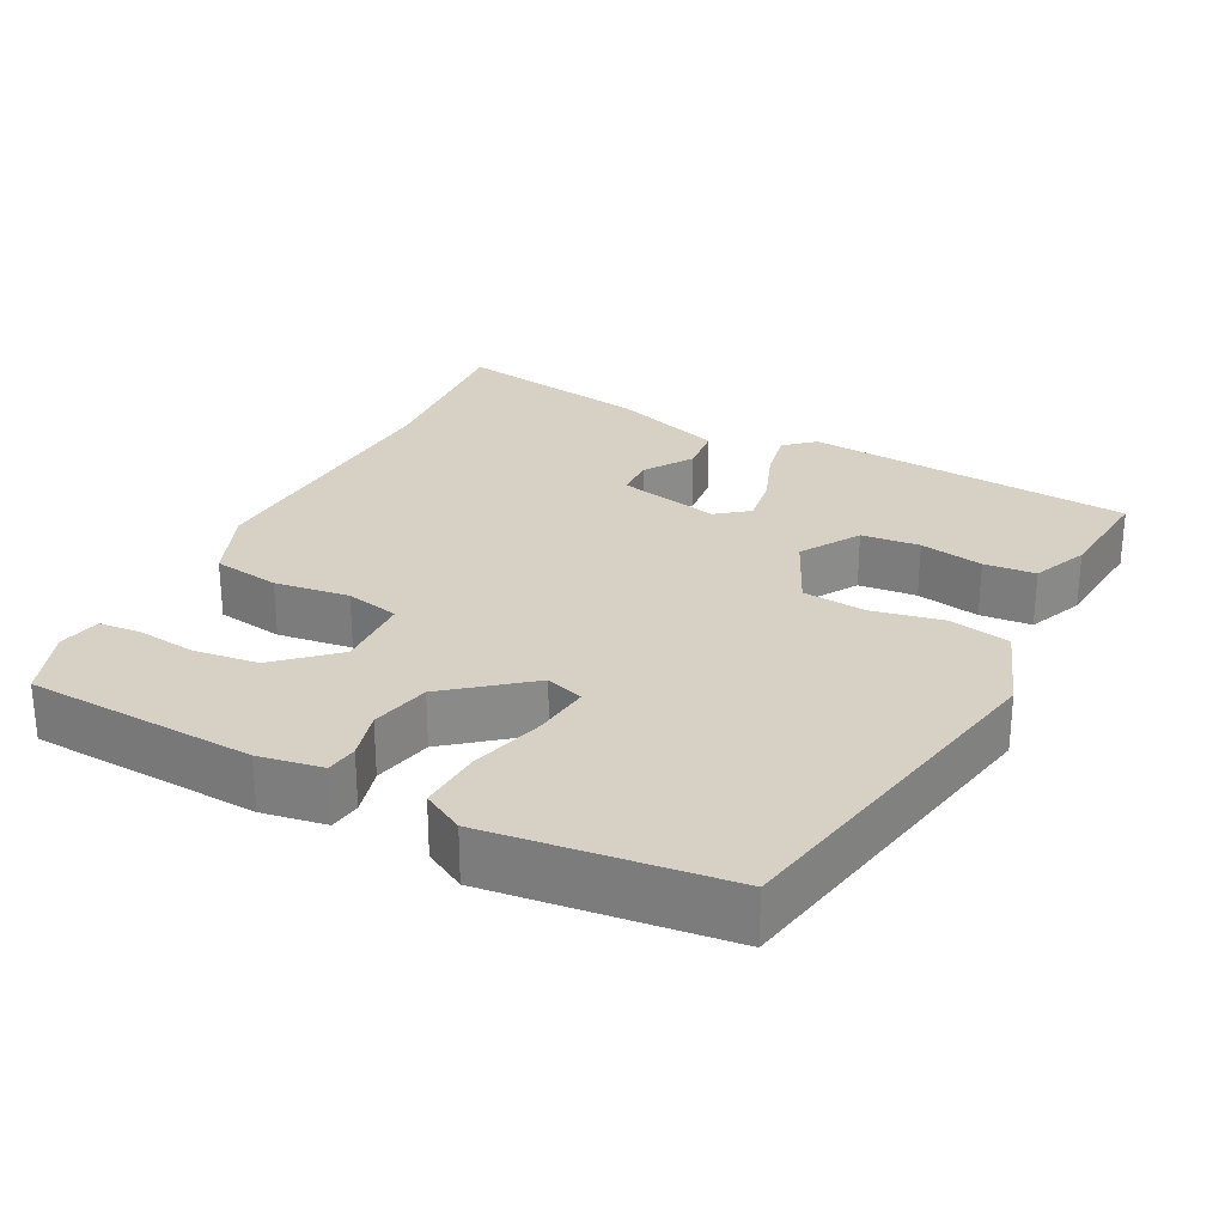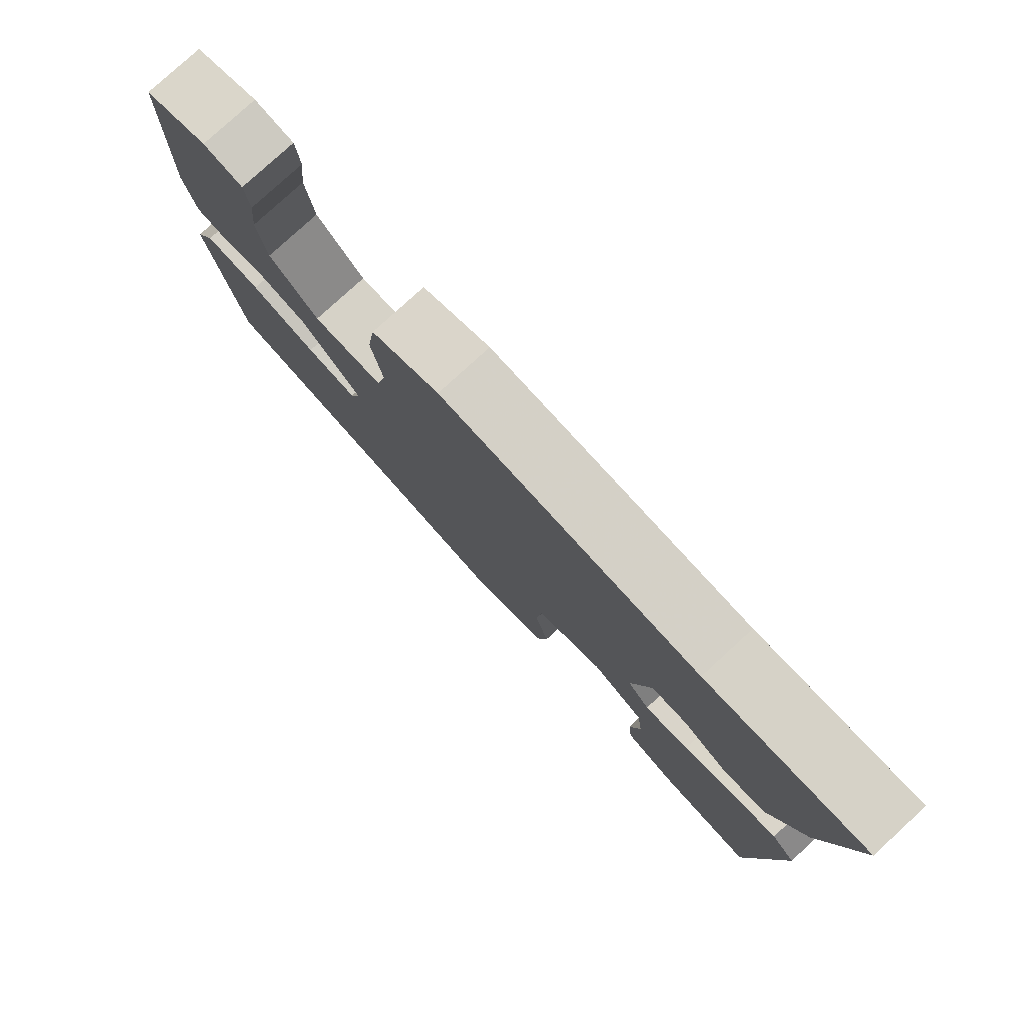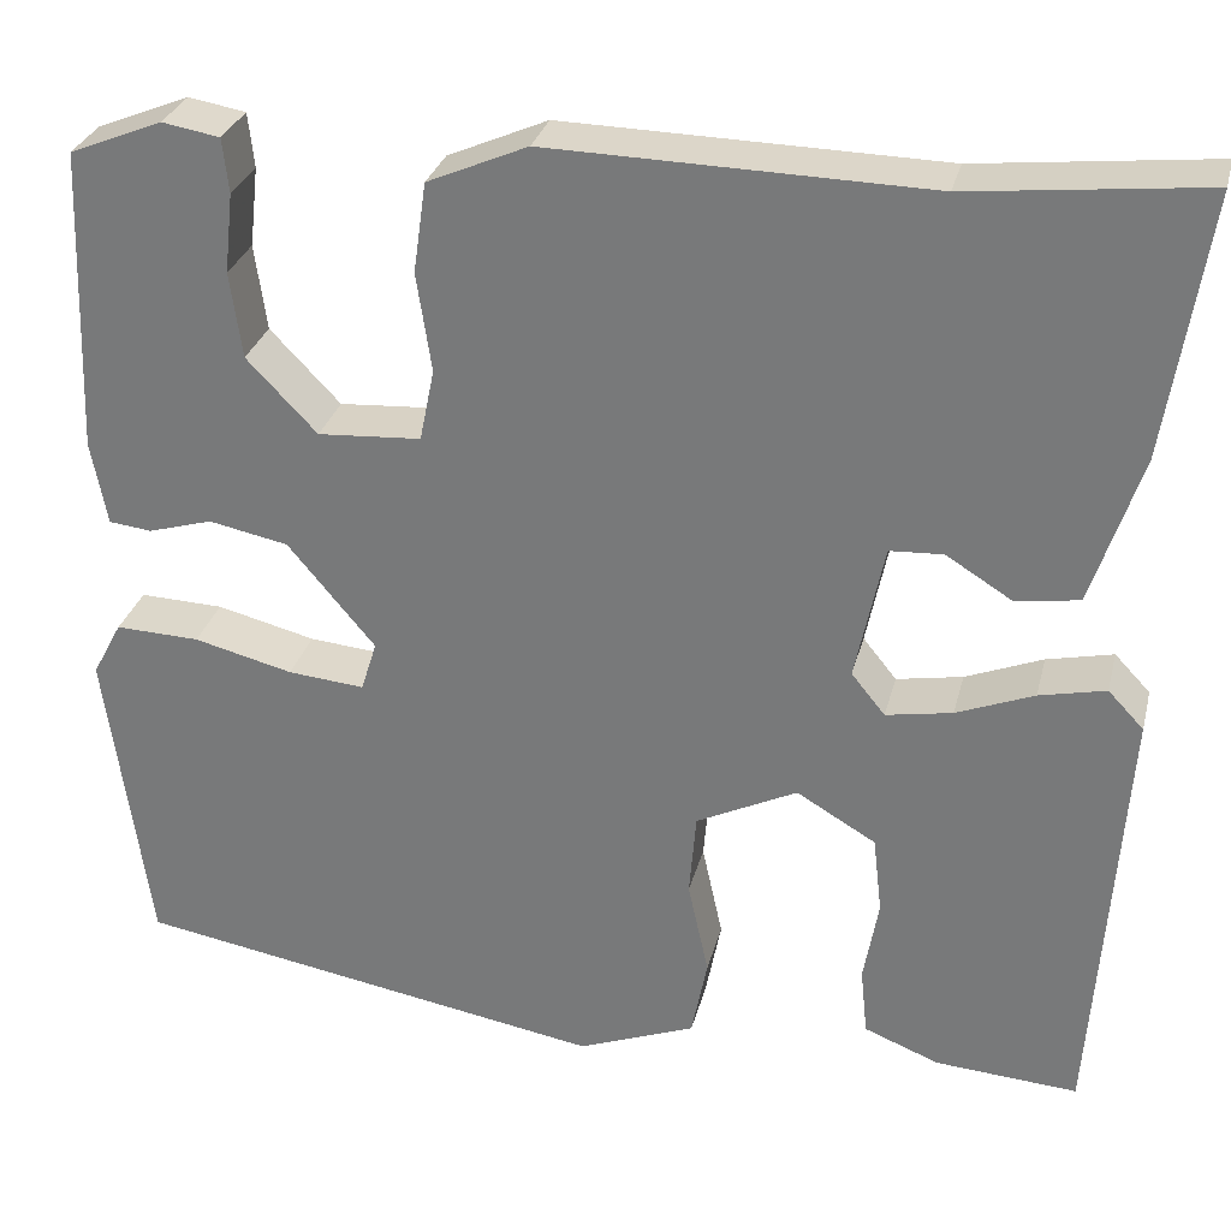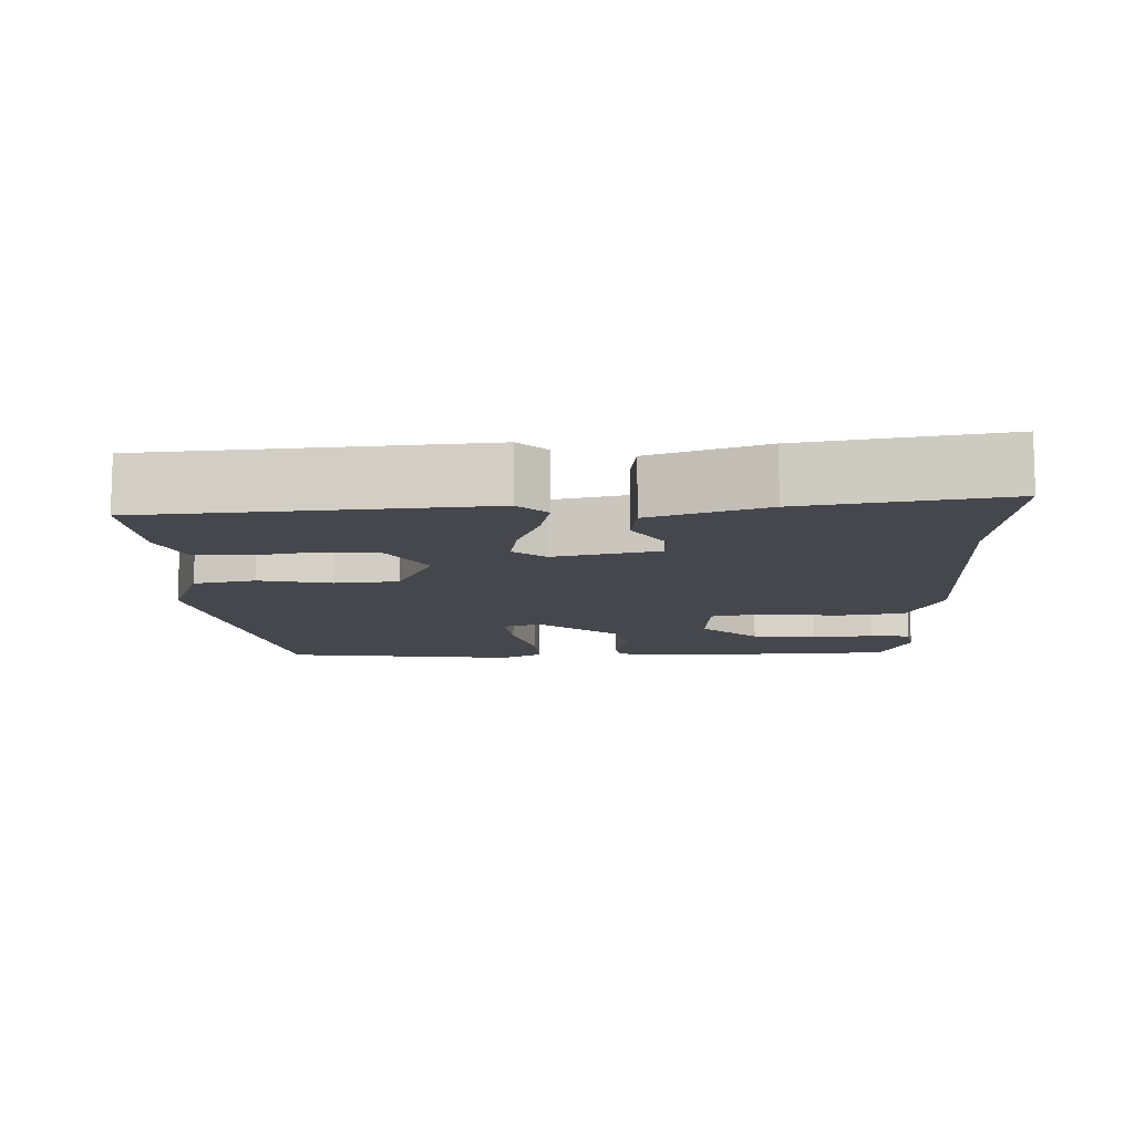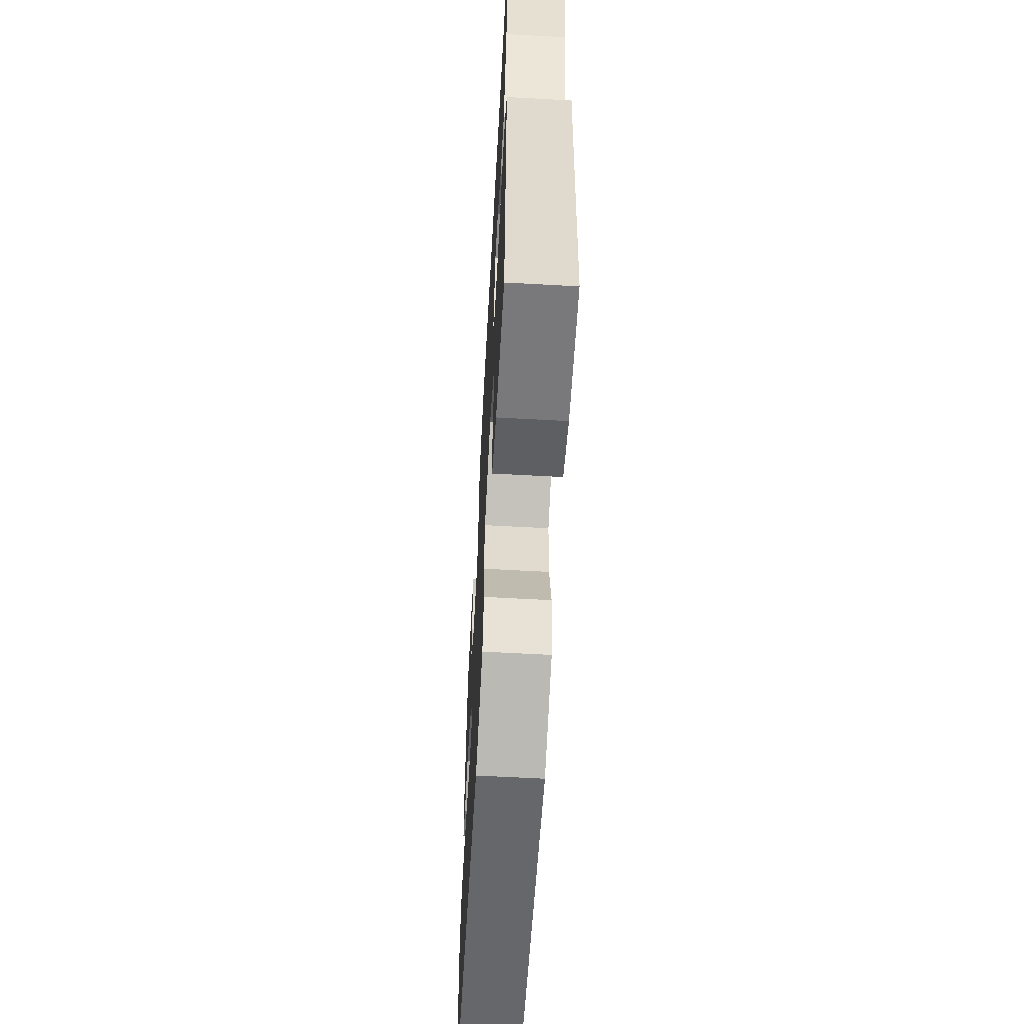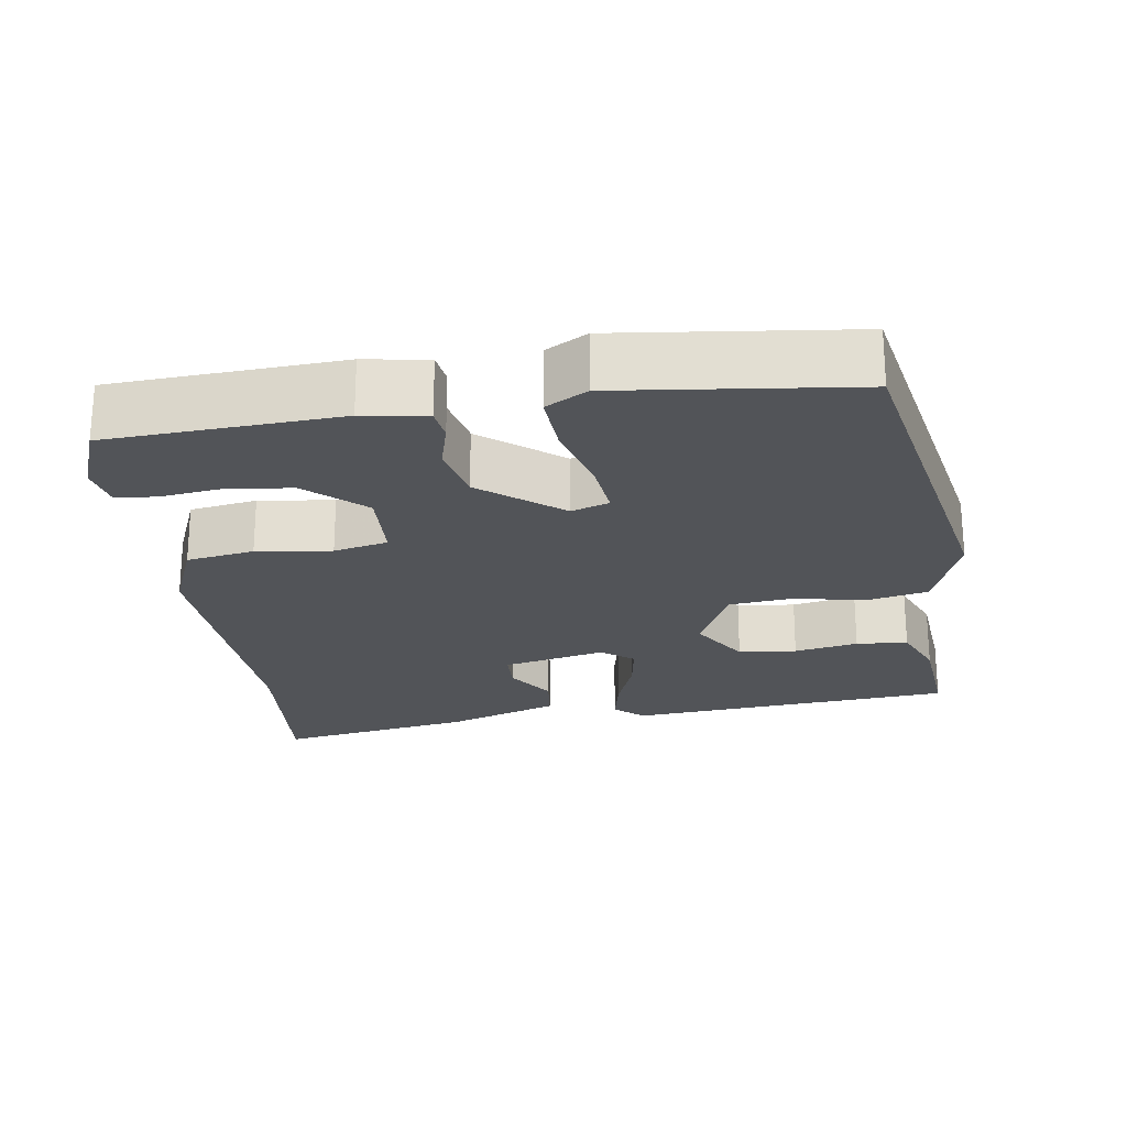
<metadata>
{"format":"obj","ext":"obj","renderer":"f3d","projection":"perspective","resolution":1024,"background":"white","views":[{"elev":26.9,"azim":118.3,"up":"+Y"},{"elev":79.6,"azim":-132.5,"up":"+Z"},{"elev":29.7,"azim":-166.3,"up":"+Z"},{"elev":-11.0,"azim":-87.5,"up":"+Y"},{"elev":-61.8,"azim":-93.2,"up":"+Z"},{"elev":-22.8,"azim":99.5,"up":"+Y"}]}
</metadata>
<code>
v -0.514 0.07 -0.487
v -0.544 0.07 -0.044
v -0.508 0.07 -0.006
v -0.441 0.07 -0.021
v -0.363 0.07 -0.052
v -0.296 0.07 -0.064
v -0.262 0.07 -0.022
v -0.291 0.07 0.117
v -0.345 0.07 0.12
v -0.411 0.07 0.079
v -0.476 0.07 0.088
v -0.526 0.07 0.241
v -0.567 0.07 0.507
v -0.33 0.07 0.481
v 0.053 0.07 0.489
v 0.154 0.07 0.445
v 0.167 0.07 0.354
v 0.152 0.07 0.254
v 0.167 0.07 0.181
v 0.271 0.07 0.174
v 0.342 0.07 0.248
v 0.354 0.07 0.335
v 0.345 0.07 0.416
v 0.351 0.07 0.471
v 0.409 0.07 0.481
v 0.503 0.07 0.443
v 0.515 0.07 0.134
v 0.499 0.07 0.049
v 0.456 0.07 0.044
v 0.391 0.07 0.063
v 0.311 0.07 0.047
v 0.223 0.07 -0.058
v 0.239 0.07 -0.109
v 0.316 0.07 -0.102
v 0.416 0.07 -0.077
v 0.501 0.07 -0.074
v 0.531 0.07 -0.13
v 0.488 0.07 -0.444
v 0.01 0.07 -0.526
v -0.109 0.07 -0.48
v -0.125 0.07 -0.398
v -0.104 0.07 -0.302
v -0.111 0.07 -0.217
v -0.213 0.07 -0.167
v -0.293 0.07 -0.214
v -0.302 0.07 -0.292
v -0.287 0.07 -0.378
v -0.294 0.07 -0.447
v -0.37 0.07 -0.477
v -0.514 0 -0.487
v -0.544 0 -0.044
v -0.508 0 -0.006
v -0.441 0 -0.021
v -0.363 0 -0.052
v -0.296 0 -0.064
v -0.262 0 -0.022
v -0.291 0 0.117
v -0.345 0 0.12
v -0.411 0 0.079
v -0.476 0 0.088
v -0.526 0 0.241
v -0.567 0 0.507
v -0.33 0 0.481
v 0.053 0 0.489
v 0.154 0 0.445
v 0.167 0 0.354
v 0.152 0 0.254
v 0.167 0 0.181
v 0.271 0 0.174
v 0.342 0 0.248
v 0.354 0 0.335
v 0.345 0 0.416
v 0.351 0 0.471
v 0.409 0 0.481
v 0.503 0 0.443
v 0.515 0 0.134
v 0.499 0 0.049
v 0.456 0 0.044
v 0.391 0 0.063
v 0.311 0 0.047
v 0.223 0 -0.058
v 0.239 0 -0.109
v 0.316 0 -0.102
v 0.416 0 -0.077
v 0.501 0 -0.074
v 0.531 0 -0.13
v 0.488 0 -0.444
v 0.01 0 -0.526
v -0.109 0 -0.48
v -0.125 0 -0.398
v -0.104 0 -0.302
v -0.111 0 -0.217
v -0.213 0 -0.167
v -0.293 0 -0.214
v -0.302 0 -0.292
v -0.287 0 -0.378
v -0.294 0 -0.447
v -0.37 0 -0.477
f 46 47 48 49
f 45 46 49 1
f 39 40 41 42
f 39 42 43
f 38 39 43
f 37 38 43 44
f 34 35 36 37
f 33 34 37 44
f 27 28 29 30
f 27 30 31
f 26 27 31
f 22 23 24 25
f 21 22 25 26
f 15 16 17 18
f 14 15 18 19
f 13 14 19
f 12 13 19
f 9 10 11 12
f 8 9 12 19
f 7 8 19 20
f 2 3 4 5
f 45 1 2 5
f 44 45 5 6
f 32 33 44 6
f 21 26 31 32
f 20 21 32
f 6 7 20 32
f 98 97 96 95
f 50 98 95 94
f 91 90 89 88
f 92 91 88
f 92 88 87
f 93 92 87 86
f 86 85 84 83
f 93 86 83 82
f 79 78 77 76
f 80 79 76
f 80 76 75
f 74 73 72 71
f 75 74 71 70
f 67 66 65 64
f 68 67 64 63
f 68 63 62
f 68 62 61
f 61 60 59 58
f 68 61 58 57
f 69 68 57 56
f 54 53 52 51
f 54 51 50 94
f 55 54 94 93
f 55 93 82 81
f 81 80 75 70
f 81 70 69
f 81 69 56 55
f 1 50 51 2
f 2 51 52 3
f 3 52 53 4
f 4 53 54 5
f 5 54 55 6
f 6 55 56 7
f 7 56 57 8
f 8 57 58 9
f 9 58 59 10
f 10 59 60 11
f 11 60 61 12
f 12 61 62 13
f 13 62 63 14
f 14 63 64 15
f 15 64 65 16
f 16 65 66 17
f 17 66 67 18
f 18 67 68 19
f 19 68 69 20
f 20 69 70 21
f 21 70 71 22
f 22 71 72 23
f 23 72 73 24
f 24 73 74 25
f 25 74 75 26
f 26 75 76 27
f 27 76 77 28
f 28 77 78 29
f 29 78 79 30
f 30 79 80 31
f 31 80 81 32
f 32 81 82 33
f 33 82 83 34
f 34 83 84 35
f 35 84 85 36
f 36 85 86 37
f 37 86 87 38
f 38 87 88 39
f 39 88 89 40
f 40 89 90 41
f 41 90 91 42
f 42 91 92 43
f 43 92 93 44
f 44 93 94 45
f 45 94 95 46
f 46 95 96 47
f 47 96 97 48
f 48 97 98 49
f 49 98 50 1

</code>
